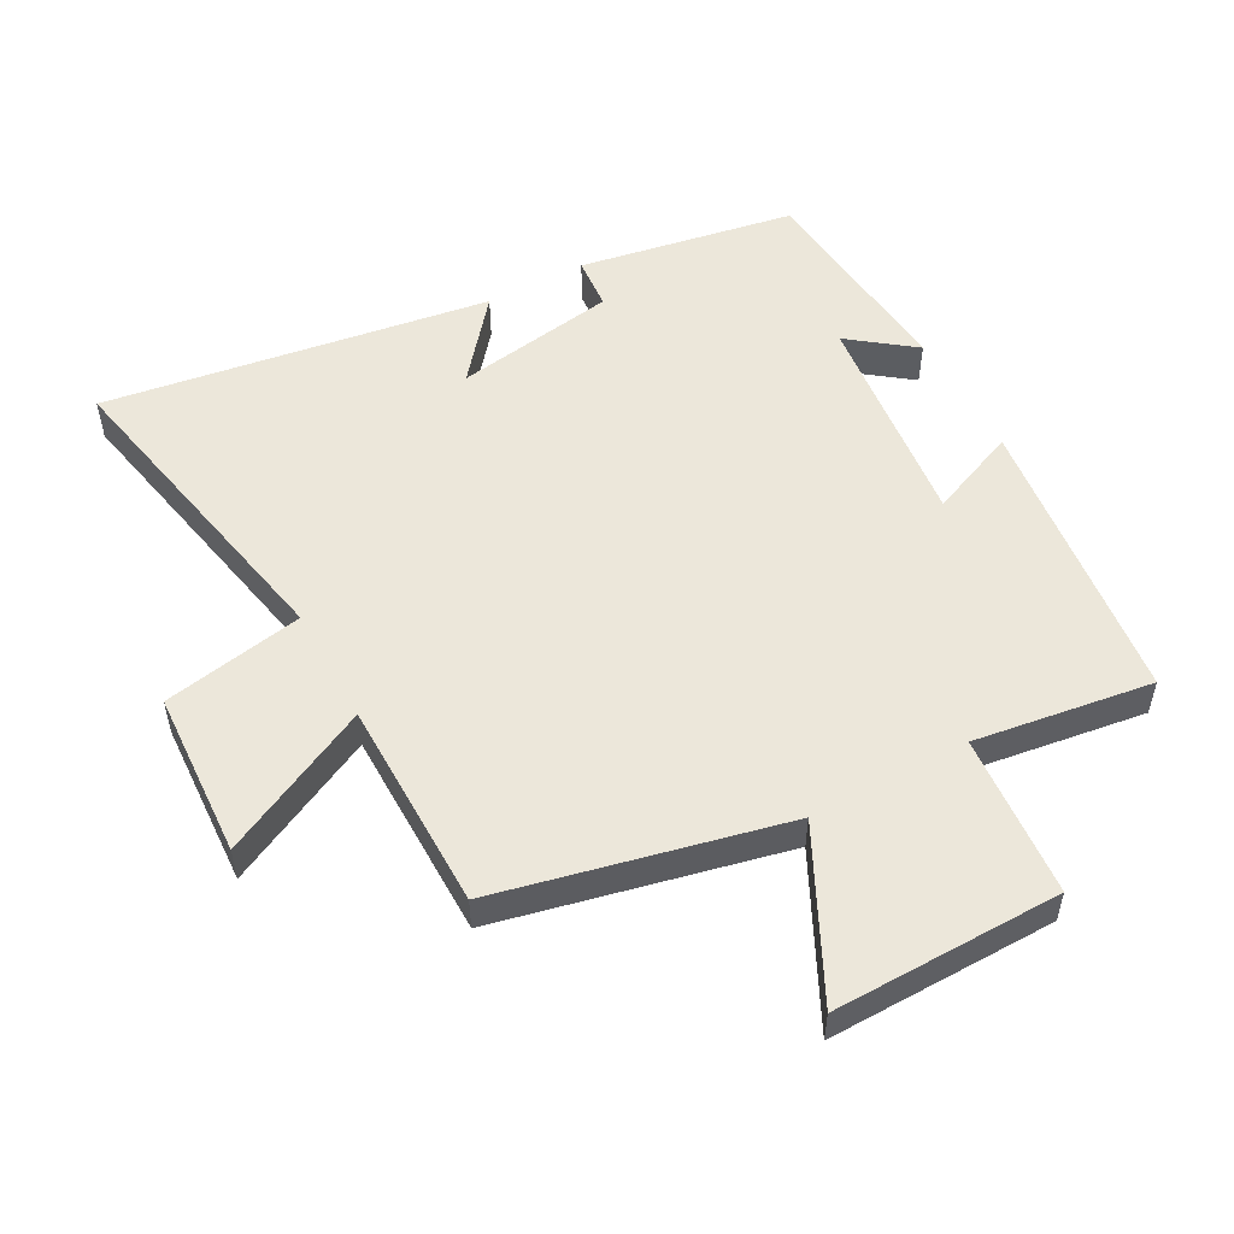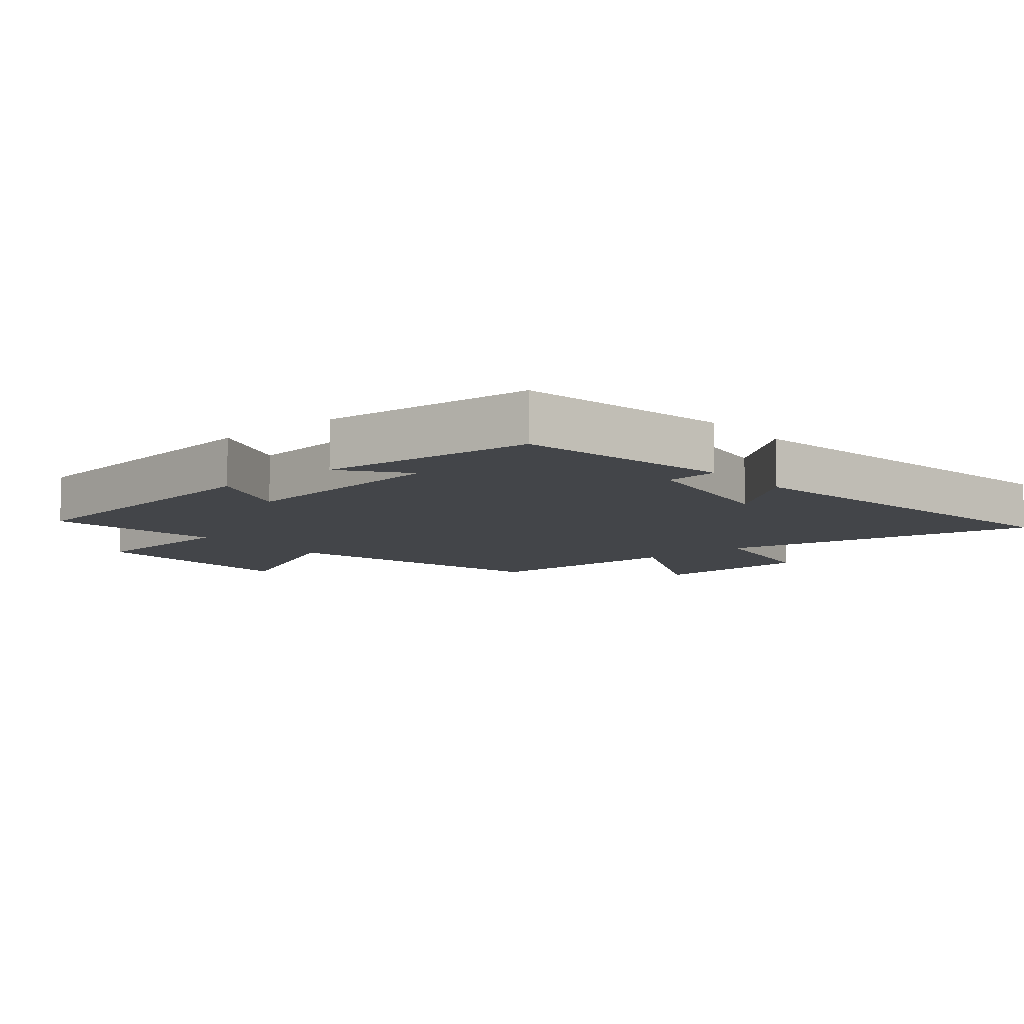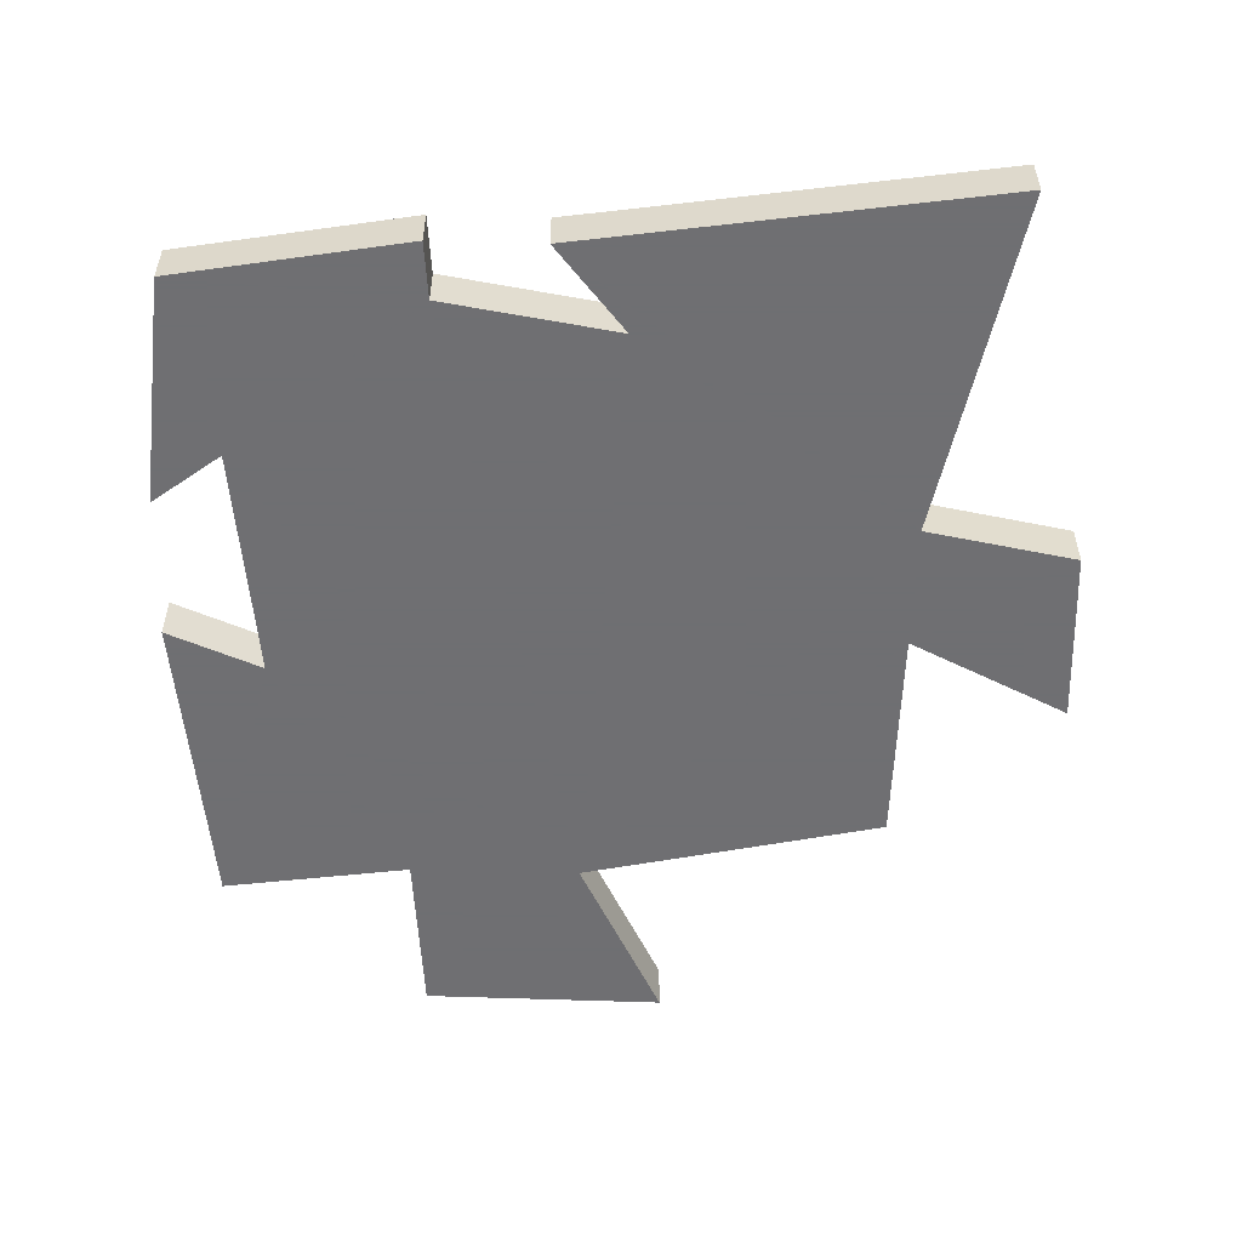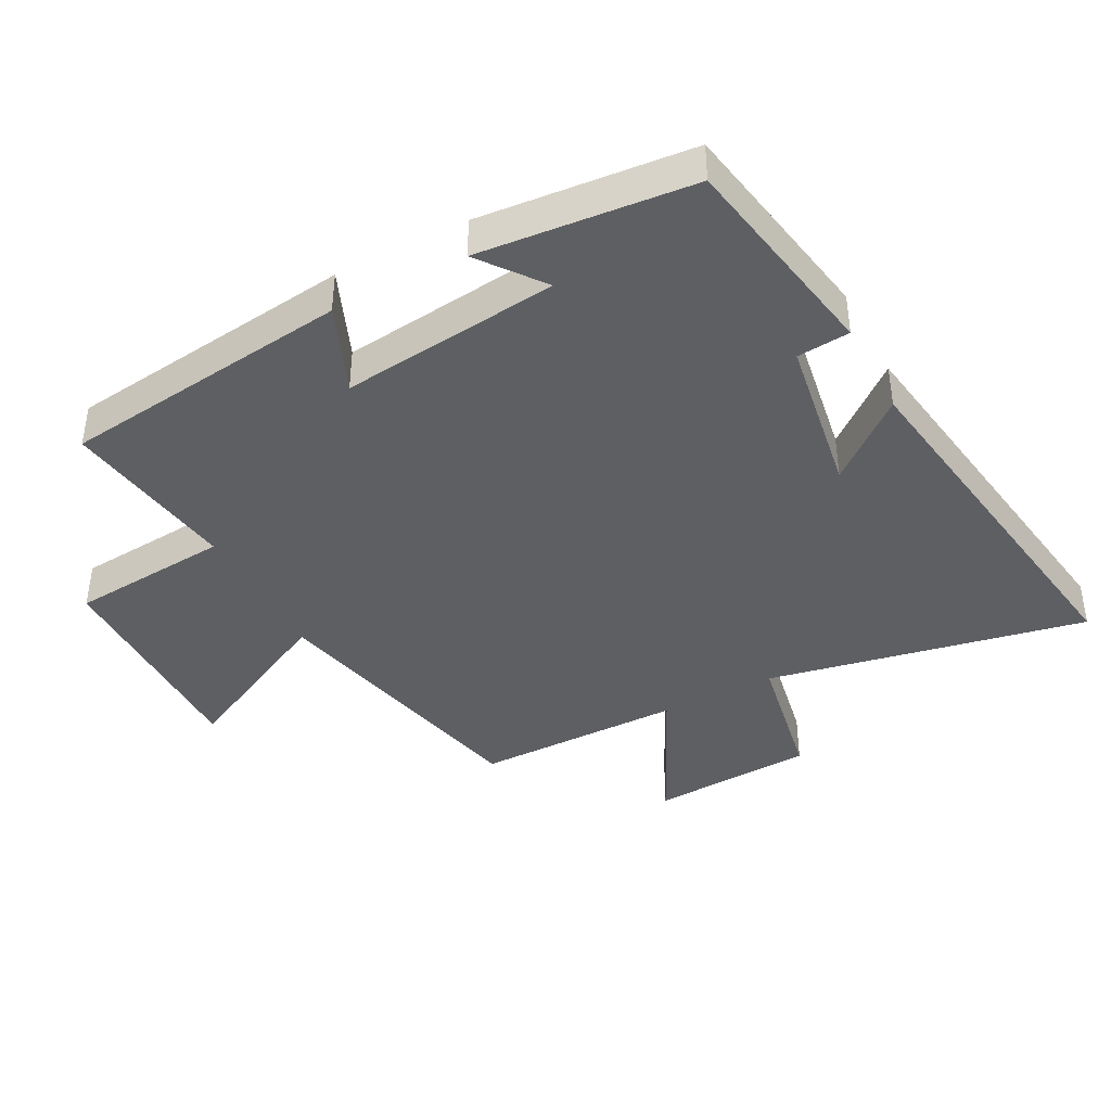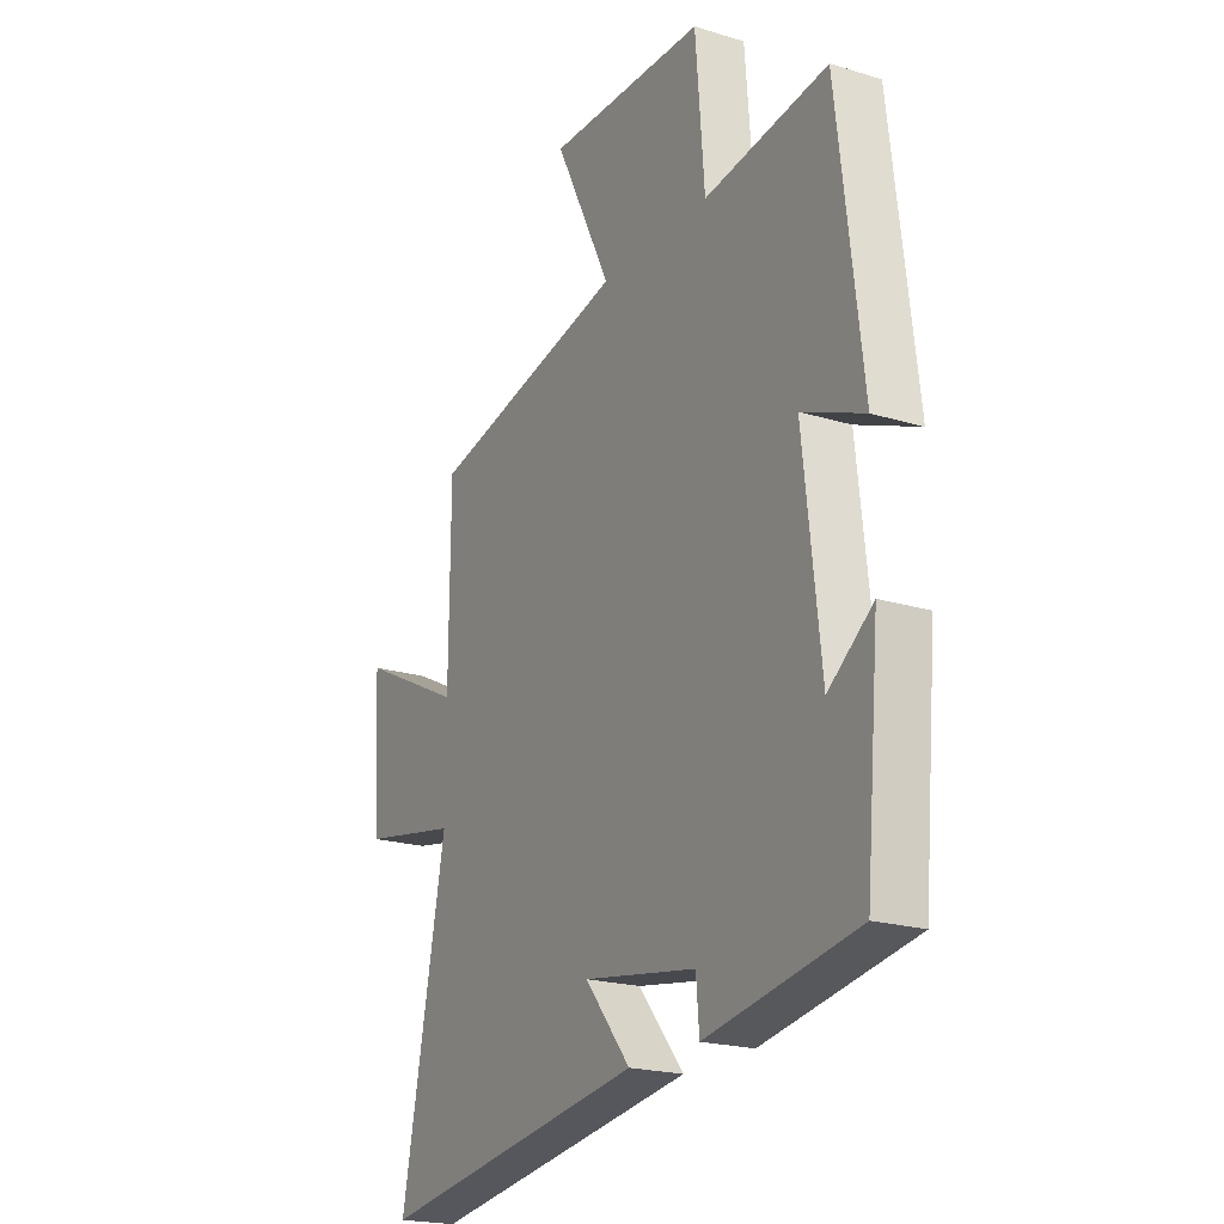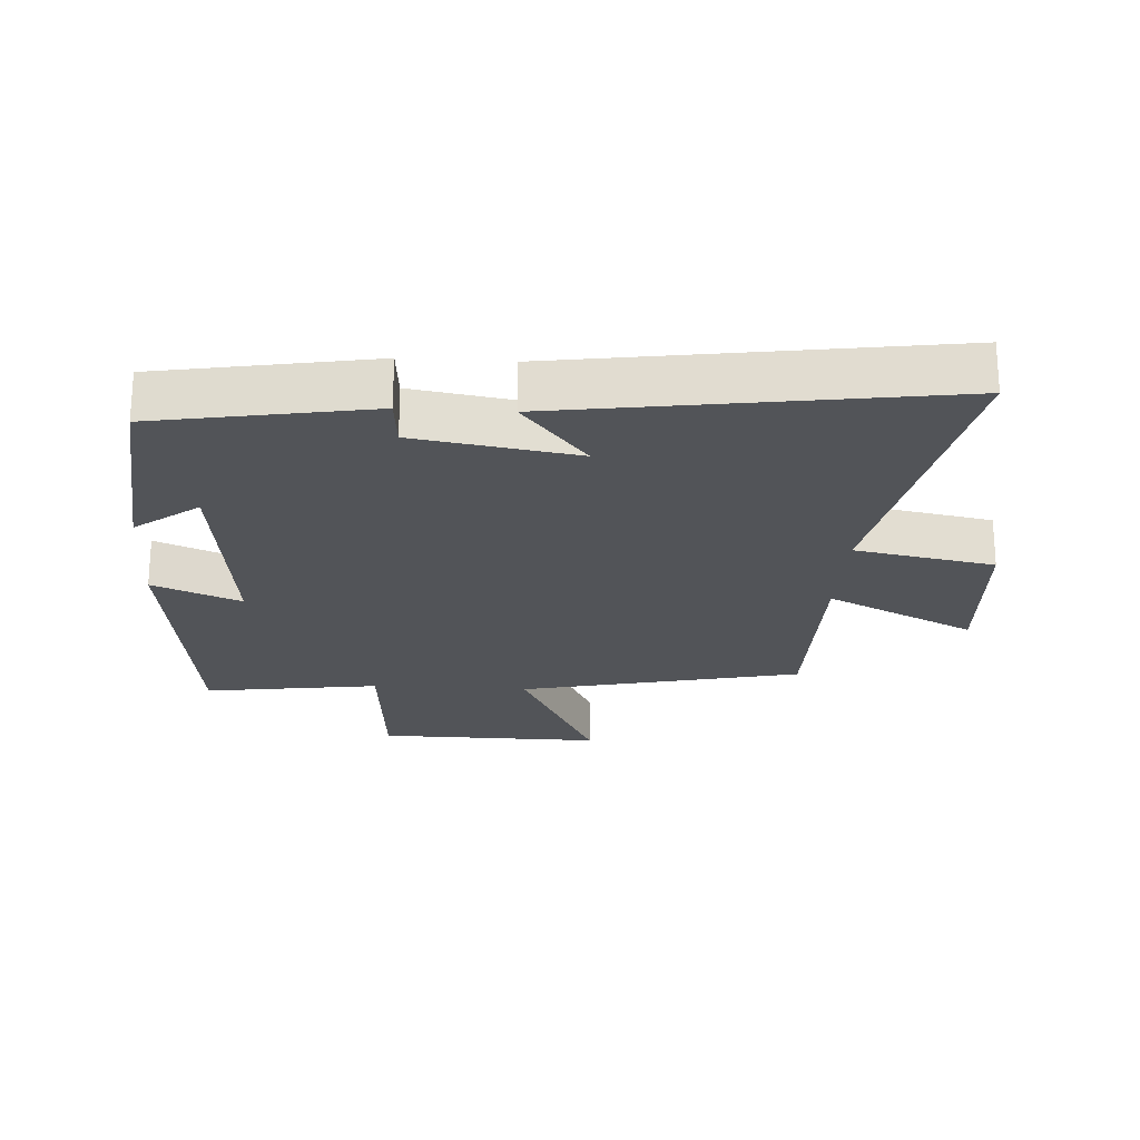
<metadata>
{"format":"obj","ext":"obj","renderer":"f3d","projection":"perspective","resolution":1024,"background":"white","views":[{"elev":52.9,"azim":-28.6,"up":"+Y"},{"elev":-8.9,"azim":130.3,"up":"+Y"},{"elev":-54.7,"azim":178.4,"up":"+Y"},{"elev":-40.7,"azim":117.8,"up":"+Y"},{"elev":-20.7,"azim":61.0,"up":"+Z"},{"elev":-22.9,"azim":176.4,"up":"+Y"}]}
</metadata>
<code>
v -0.498 0.07 0.402
v -0.066 0.07 0.5
v -0.19 0.07 0.75
v 0.156 0.07 0.746
v 0.176 0.07 0.5
v 0.446 0.07 0.539
v 0.5 0.07 0.092
v 0.365 0.07 0.148
v 0.403 0.07 -0.188
v 0.5 0.07 -0.114
v 0.47 0.07 -0.442
v 0.142 0.07 -0.5
v 0.135 0.07 -0.419
v -0.111 0.07 -0.379
v -0.012 0.07 -0.5
v -0.597 0.07 -0.588
v -0.5 0.07 -0.098
v -0.714 0.07 -0.058
v -0.728 0.07 0.194
v -0.5 0.07 0.082
v -0.498 0 0.402
v -0.066 0 0.5
v -0.19 0 0.75
v 0.156 0 0.746
v 0.176 0 0.5
v 0.446 0 0.539
v 0.5 0 0.092
v 0.365 0 0.148
v 0.403 0 -0.188
v 0.5 0 -0.114
v 0.47 0 -0.442
v 0.142 0 -0.5
v 0.135 0 -0.419
v -0.111 0 -0.379
v -0.012 0 -0.5
v -0.597 0 -0.588
v -0.5 0 -0.098
v -0.714 0 -0.058
v -0.728 0 0.194
v -0.5 0 0.082
f 17 18 19 20
f 17 20 1 2
f 14 15 16 17
f 13 14 17 2
f 10 11 12 13
f 9 10 13
f 8 9 13 2
f 5 6 7 8
f 5 8 2 3
f 3 4 5
f 40 39 38 37
f 22 21 40 37
f 37 36 35 34
f 22 37 34 33
f 33 32 31 30
f 33 30 29
f 22 33 29 28
f 28 27 26 25
f 23 22 28 25
f 25 24 23
f 1 21 22 2
f 2 22 23 3
f 3 23 24 4
f 4 24 25 5
f 5 25 26 6
f 6 26 27 7
f 7 27 28 8
f 8 28 29 9
f 9 29 30 10
f 10 30 31 11
f 11 31 32 12
f 12 32 33 13
f 13 33 34 14
f 14 34 35 15
f 15 35 36 16
f 16 36 37 17
f 17 37 38 18
f 18 38 39 19
f 19 39 40 20
f 20 40 21 1

</code>
